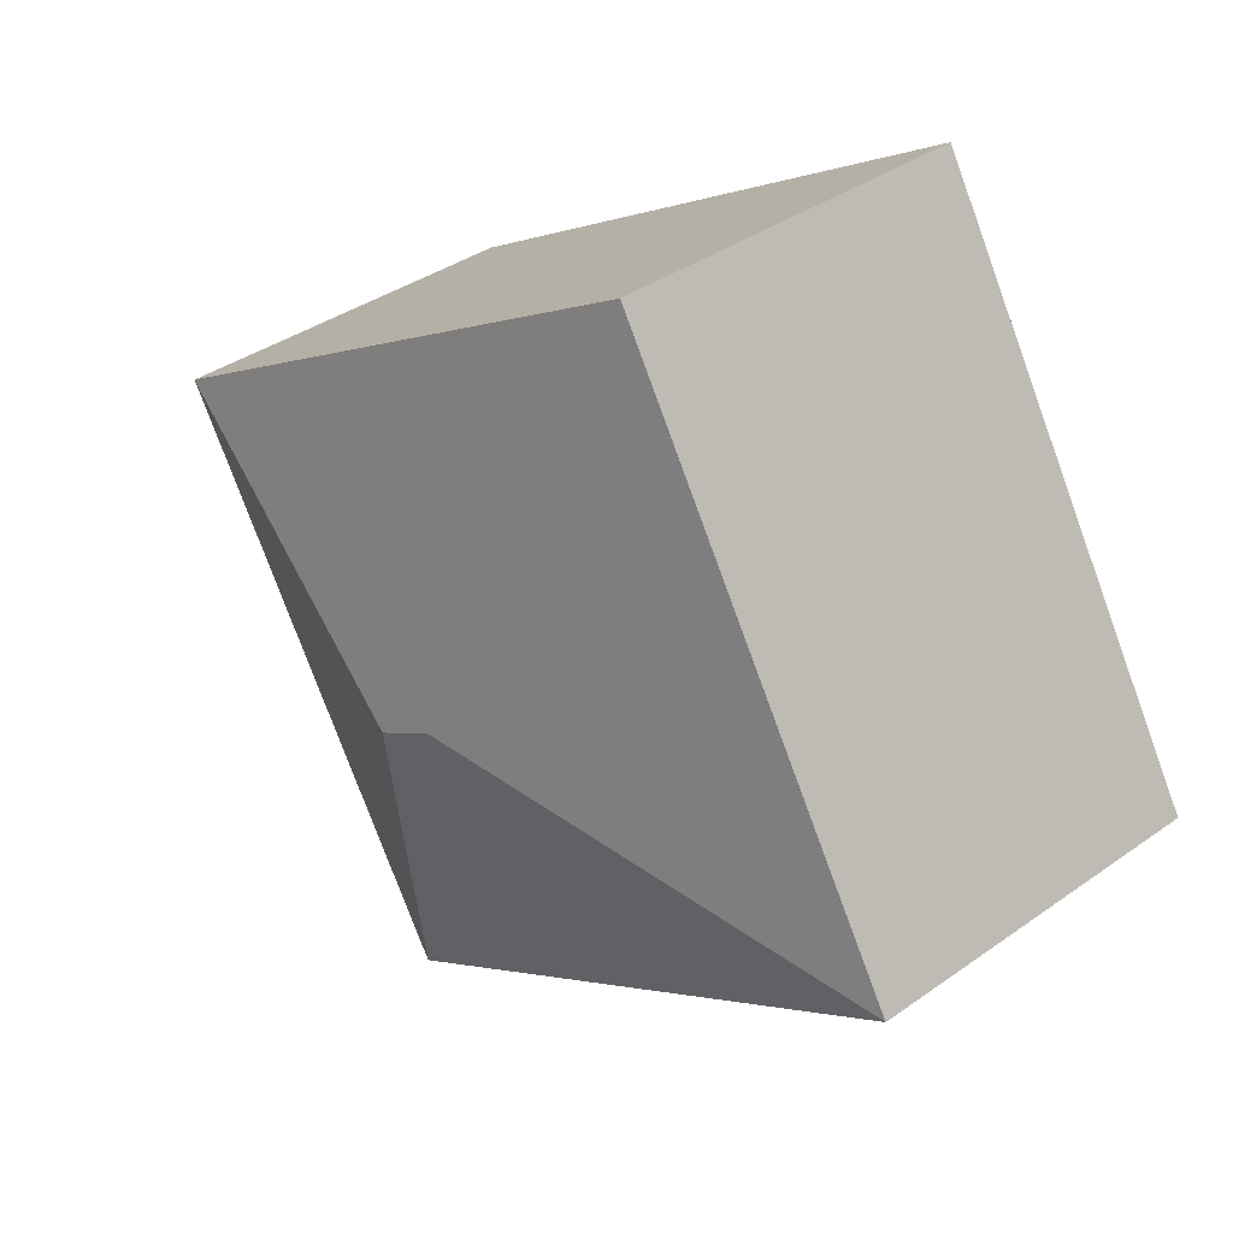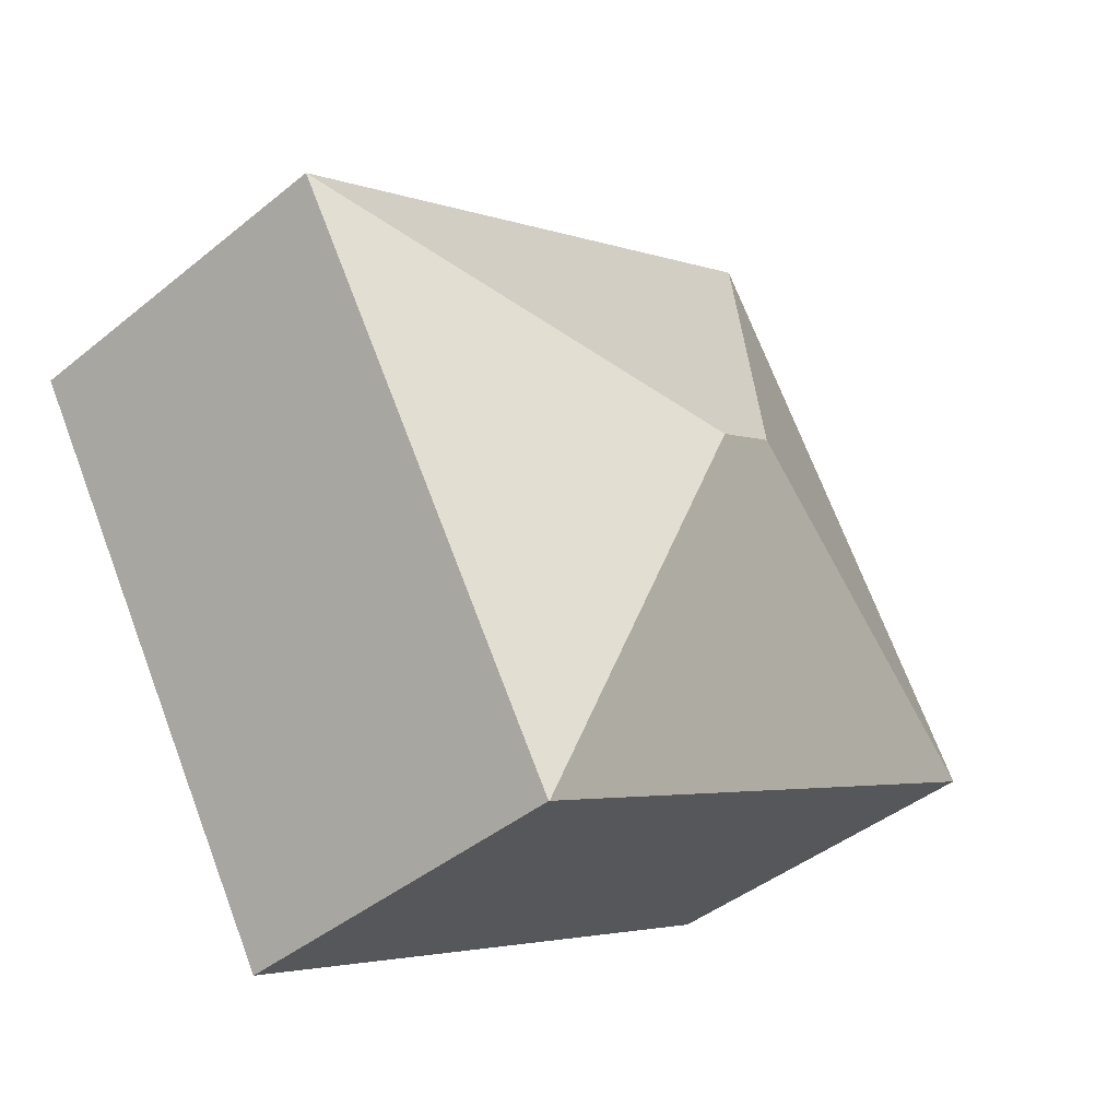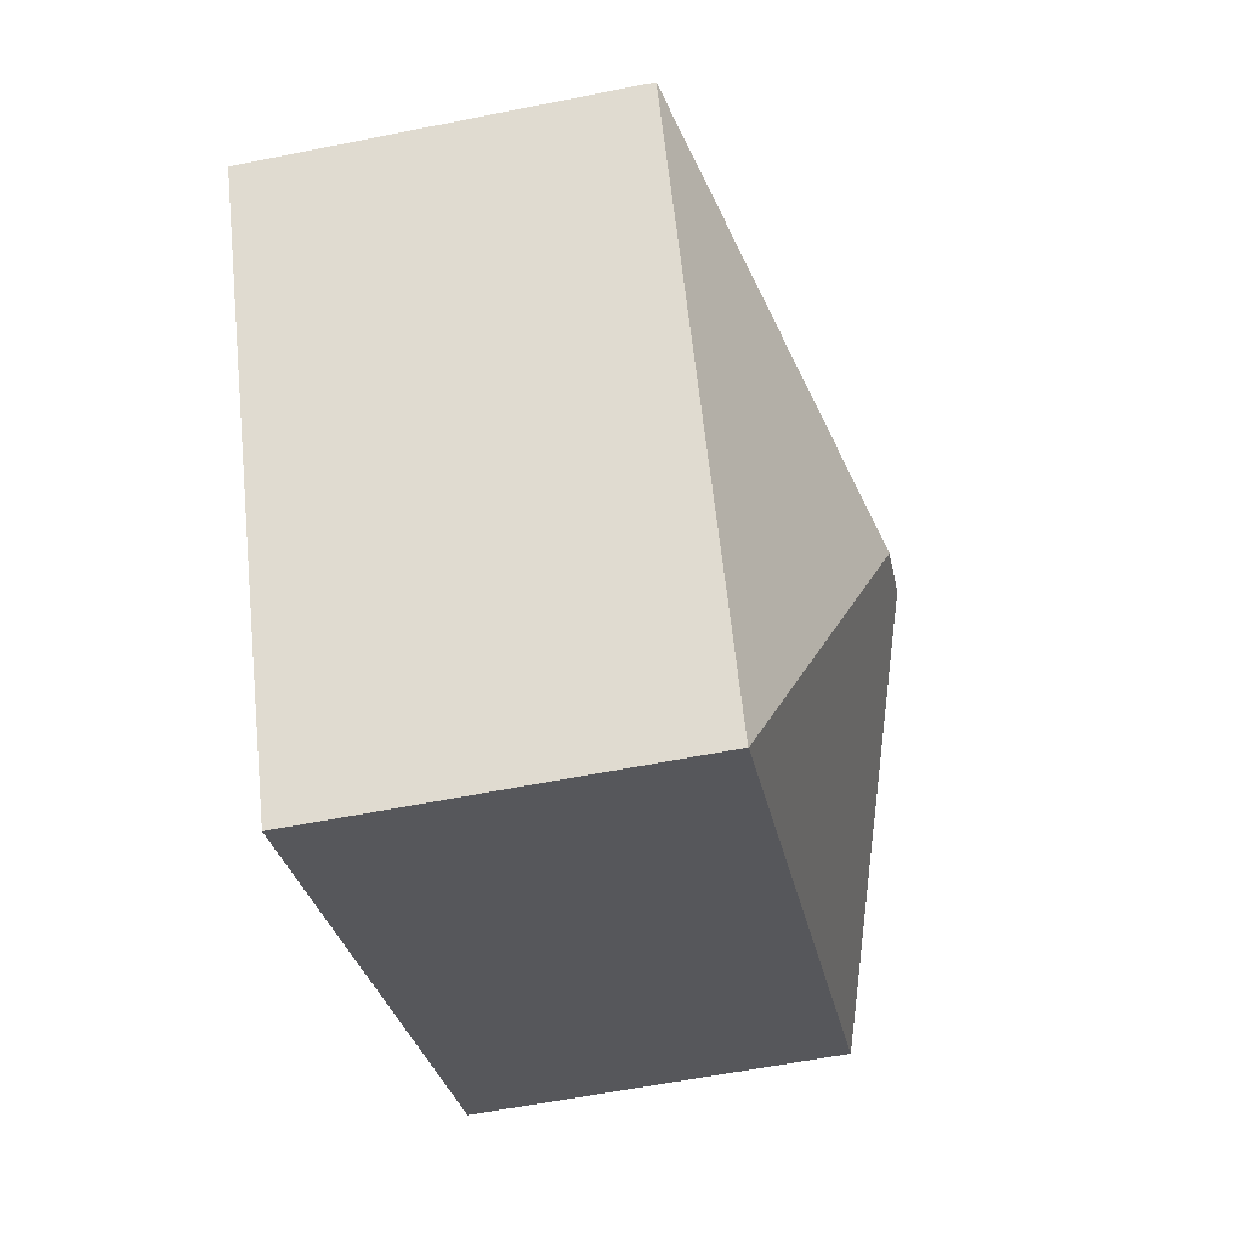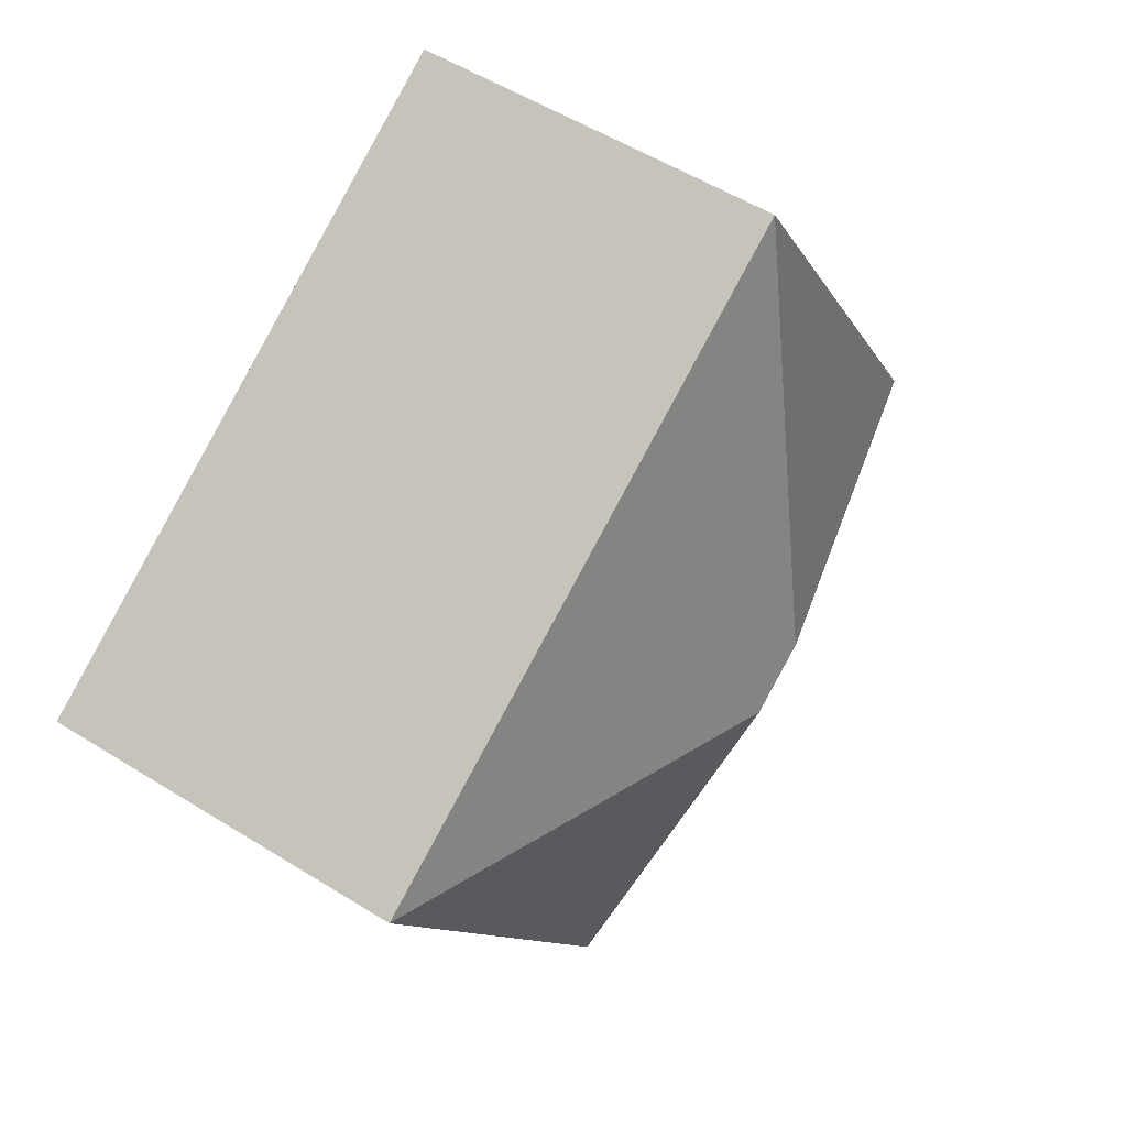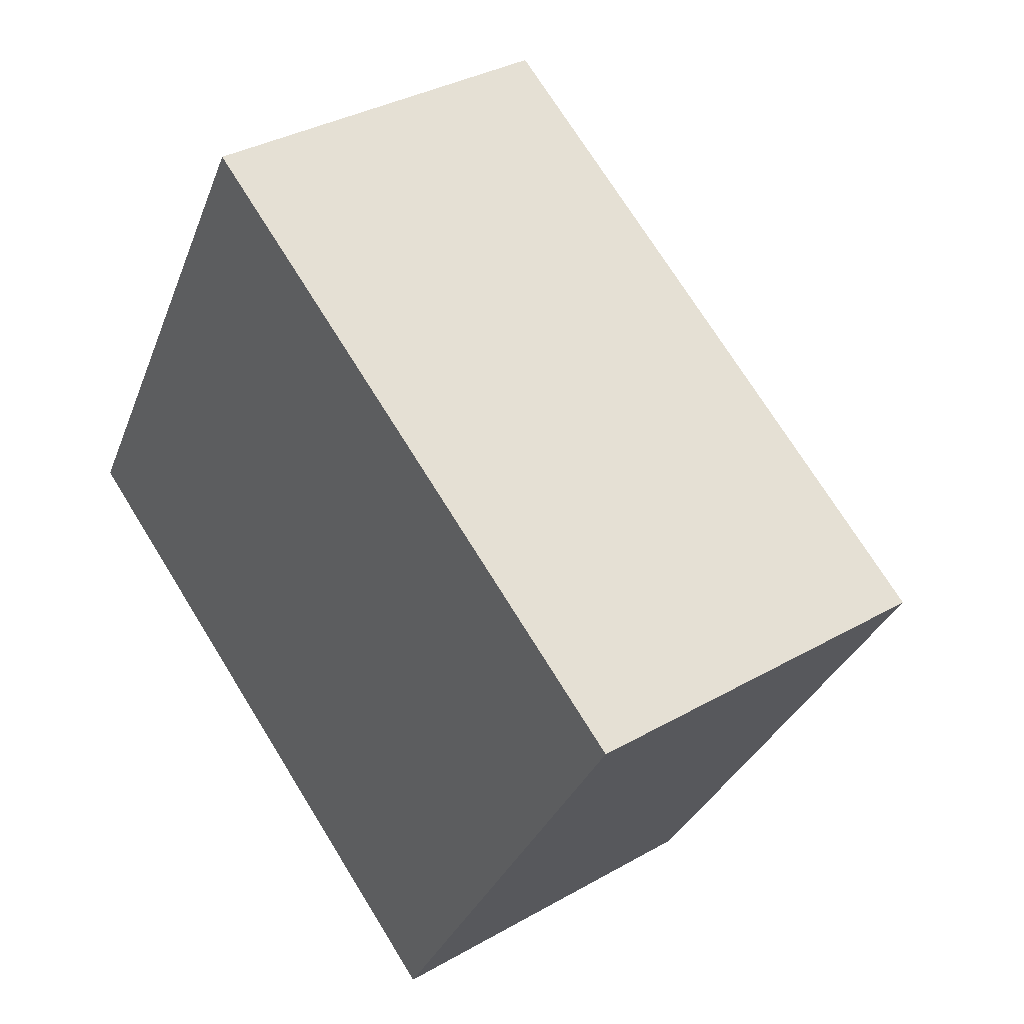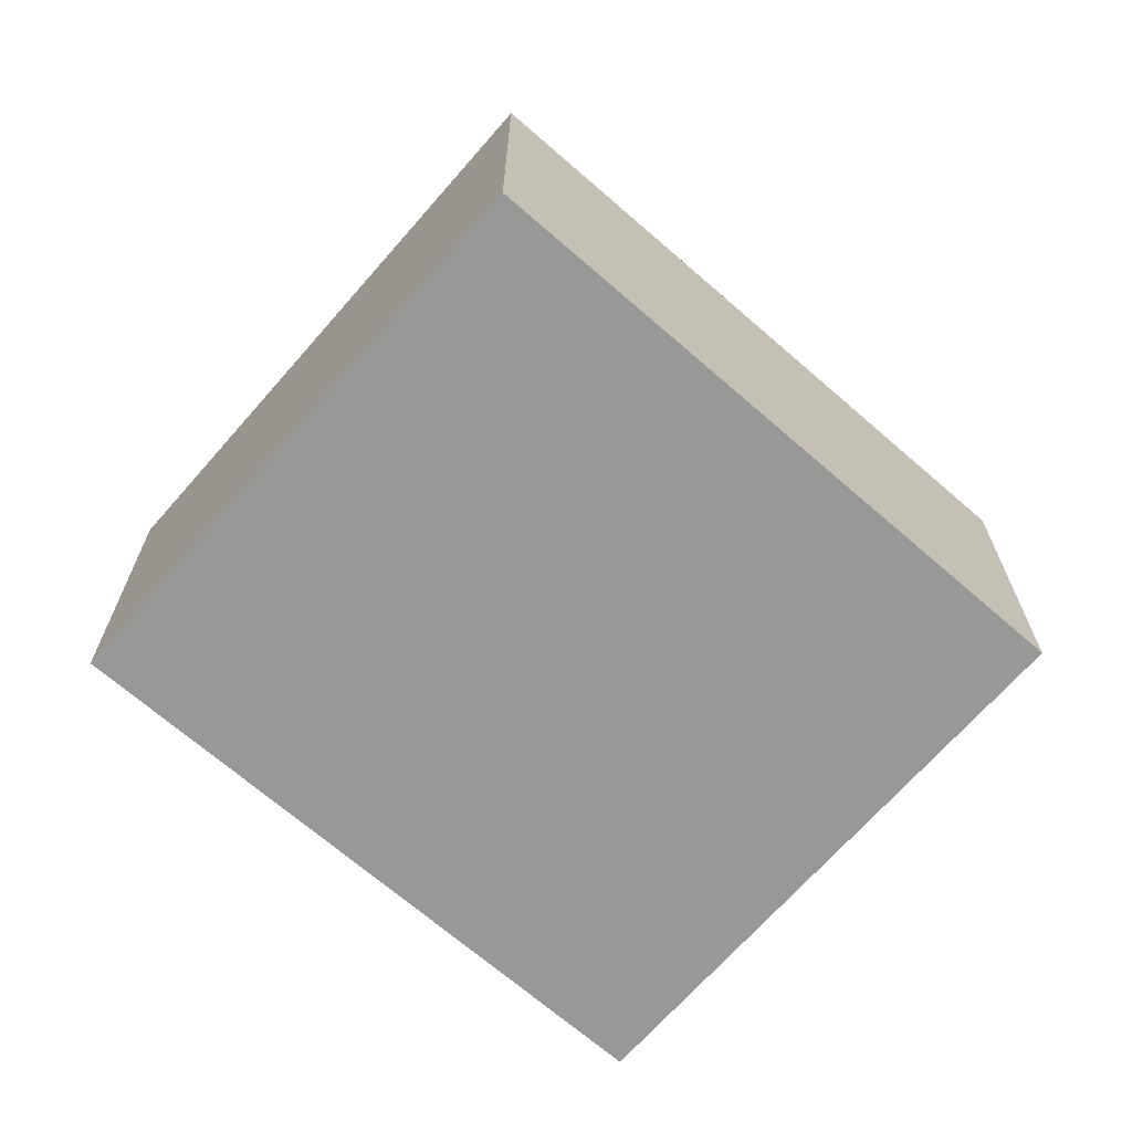
<metadata>
{"format":"obj","ext":"obj","renderer":"f3d","projection":"perspective","resolution":1024,"background":"white","views":[{"elev":37.0,"azim":-132.5,"up":"+Z"},{"elev":-42.5,"azim":134.1,"up":"+Z"},{"elev":-58.4,"azim":101.8,"up":"+Z"},{"elev":53.8,"azim":123.7,"up":"+Z"},{"elev":34.6,"azim":52.5,"up":"+Z"},{"elev":-68.5,"azim":169.4,"up":"+Y"}]}
</metadata>
<code>
v  8.603 9.924 2.214
v  4.451 7.49 7.518
v  6.394 7.49 10.8
v  0 7.49 4.586e-16
v  9.872 9.924 1.466
v  13.67 7.49 6.511
v  18.47 7.49 3.684
v  11.39 7.49 7.857
v  15.2 7.488 -1.855
v  12.1 7.484 -7.128
v  12.08 7.49 -7.12
v  6.394 -6.613e-16 10.8
v  11.39 -4.811e-16 7.857
v  13.67 -3.987e-16 6.511
v  18.47 -2.256e-16 3.684
v  15.2 1.136e-16 -1.855
v  12.1 4.365e-16 -7.128
v  0 0 0
v  12.08 4.36e-16 -7.12
v  4.451 -4.603e-16 7.518
g defaultobject
f 1 2 3
f 2 1 4
f 5 6 7
f 6 5 8
f 8 5 3
f 3 5 1
f 9 5 7
f 5 9 10
f 5 10 11
f 1 11 4
f 11 1 5
f 12 8 3
f 8 12 6
f 6 12 13
f 6 13 7
f 7 13 14
f 7 14 15
f 15 9 7
f 9 15 10
f 10 15 16
f 10 16 17
f 10 4 11
f 4 10 17
f 4 17 18
f 18 17 19
f 18 2 4
f 2 18 20
f 2 20 3
f 3 20 12
f 14 16 15
f 16 14 17
f 17 14 13
f 17 13 19
f 19 13 18
f 18 13 20
f 20 13 12

</code>
